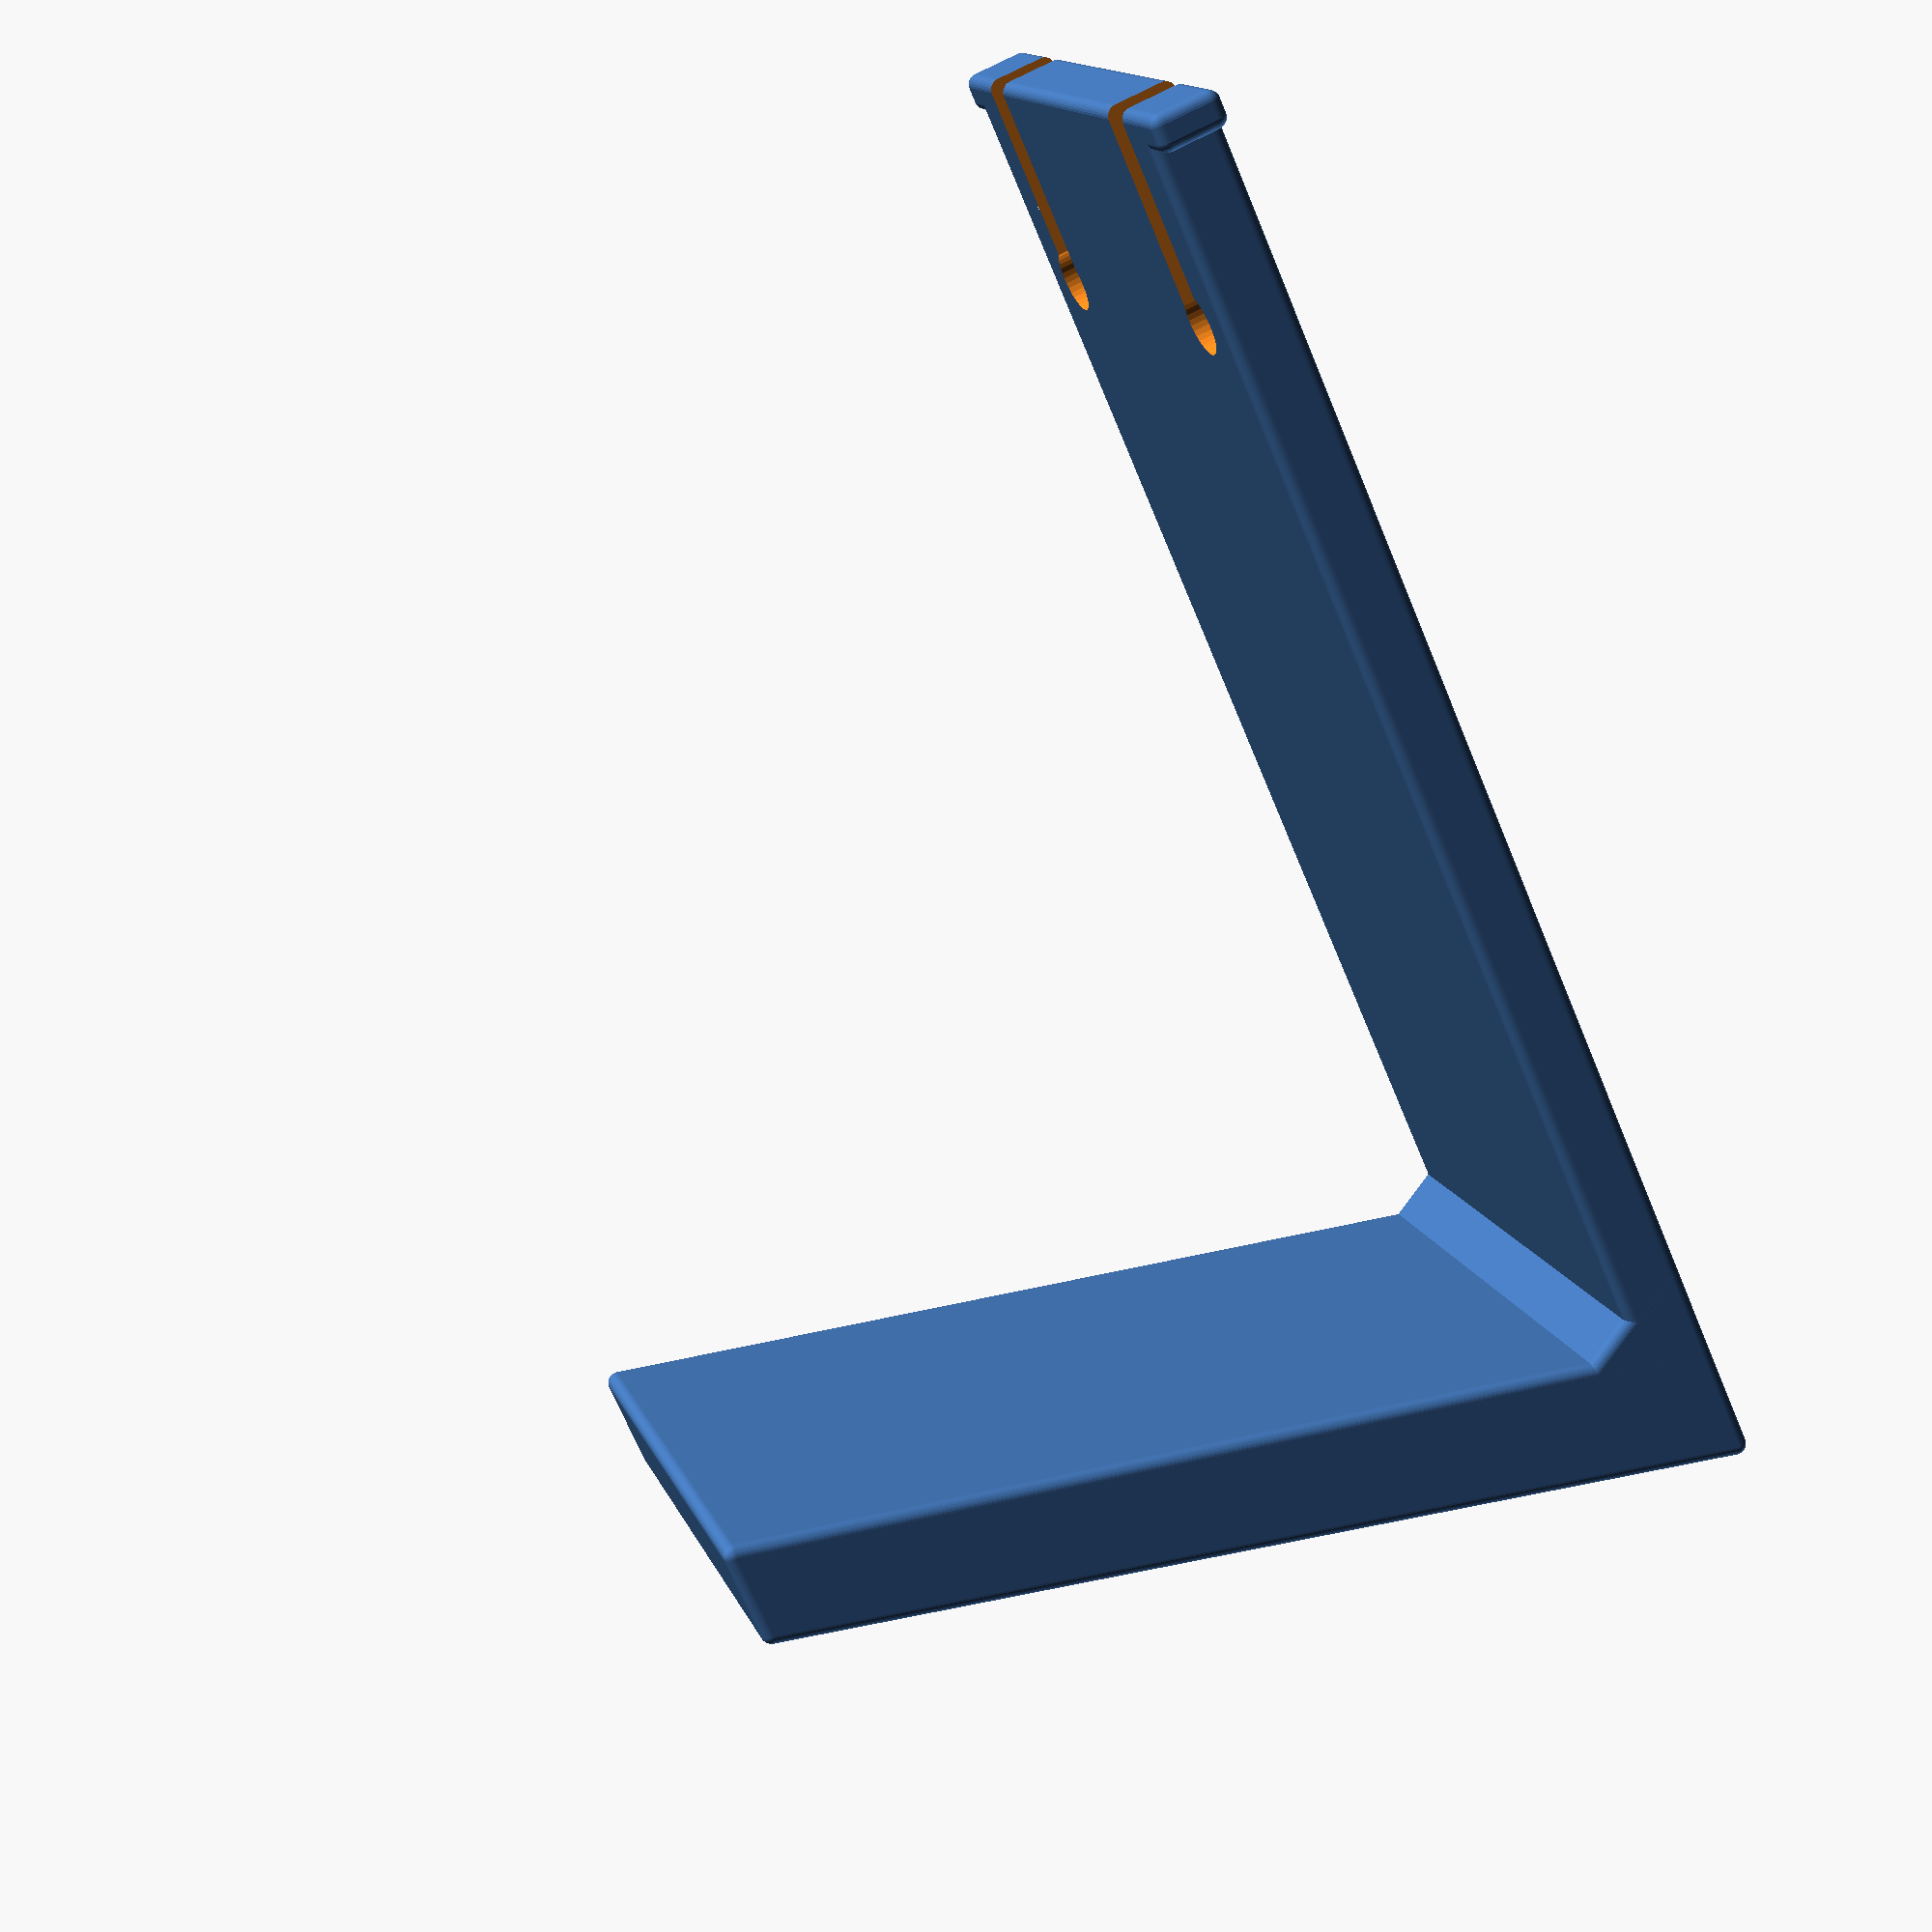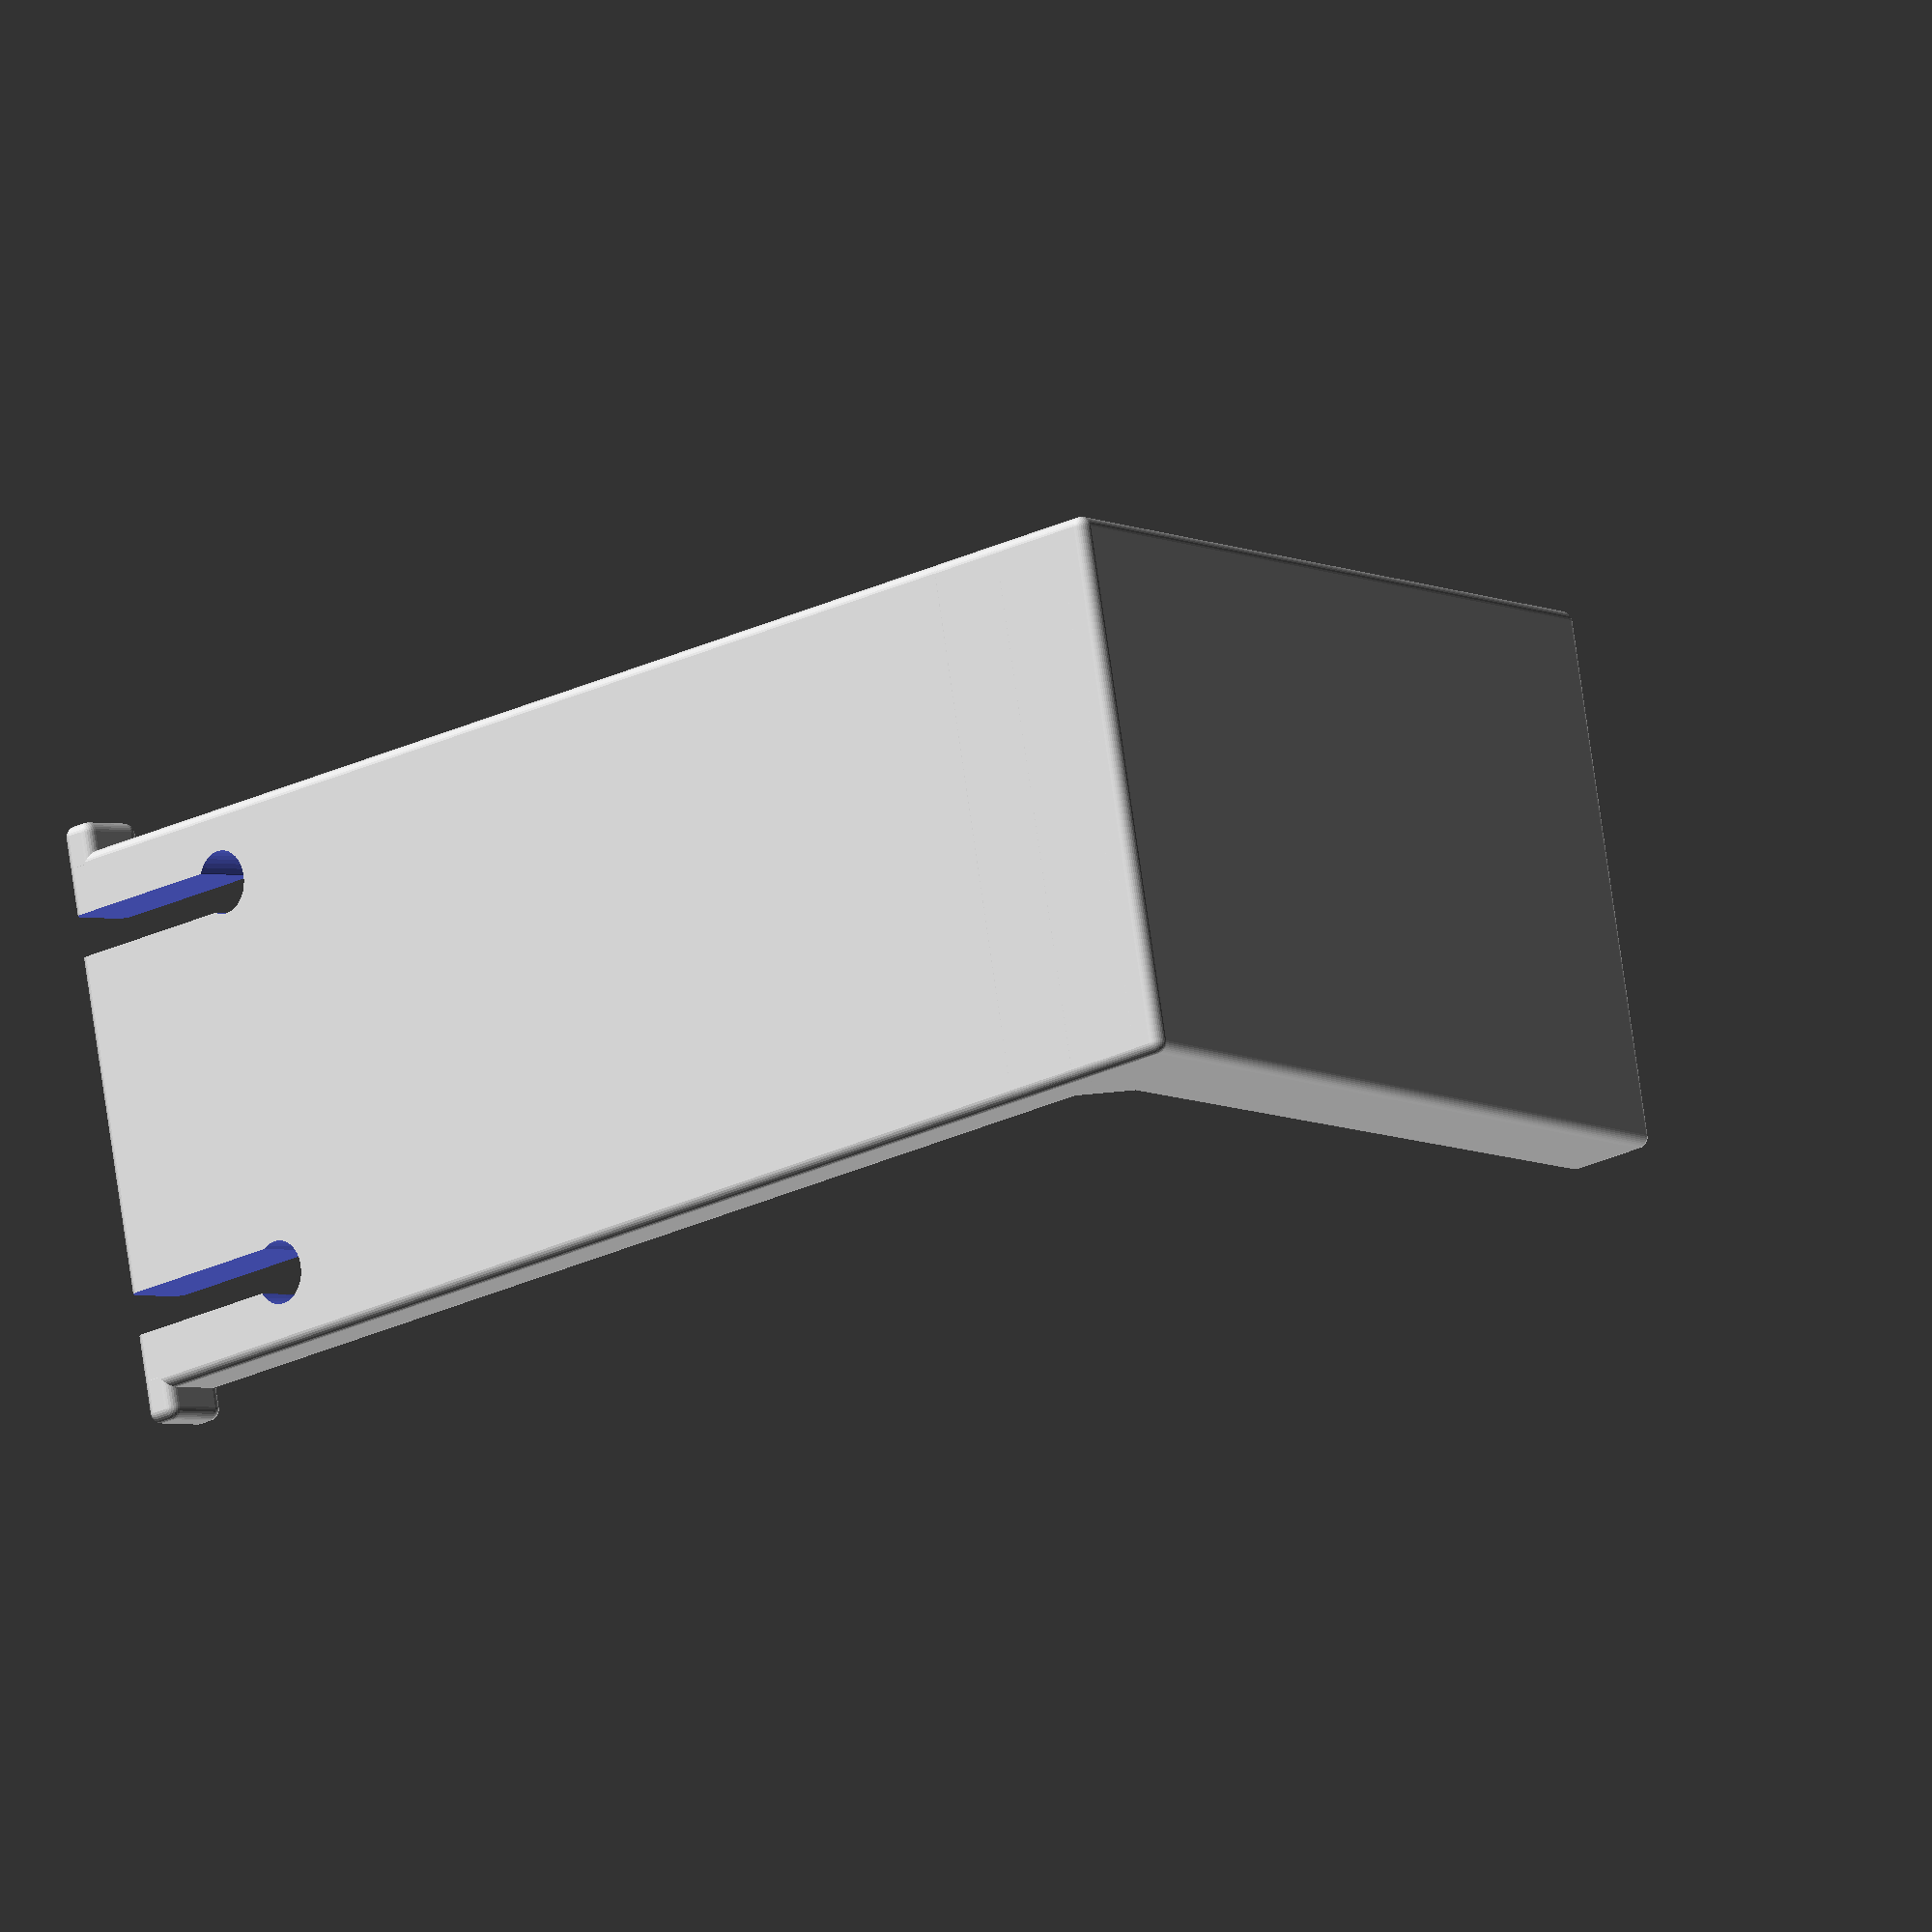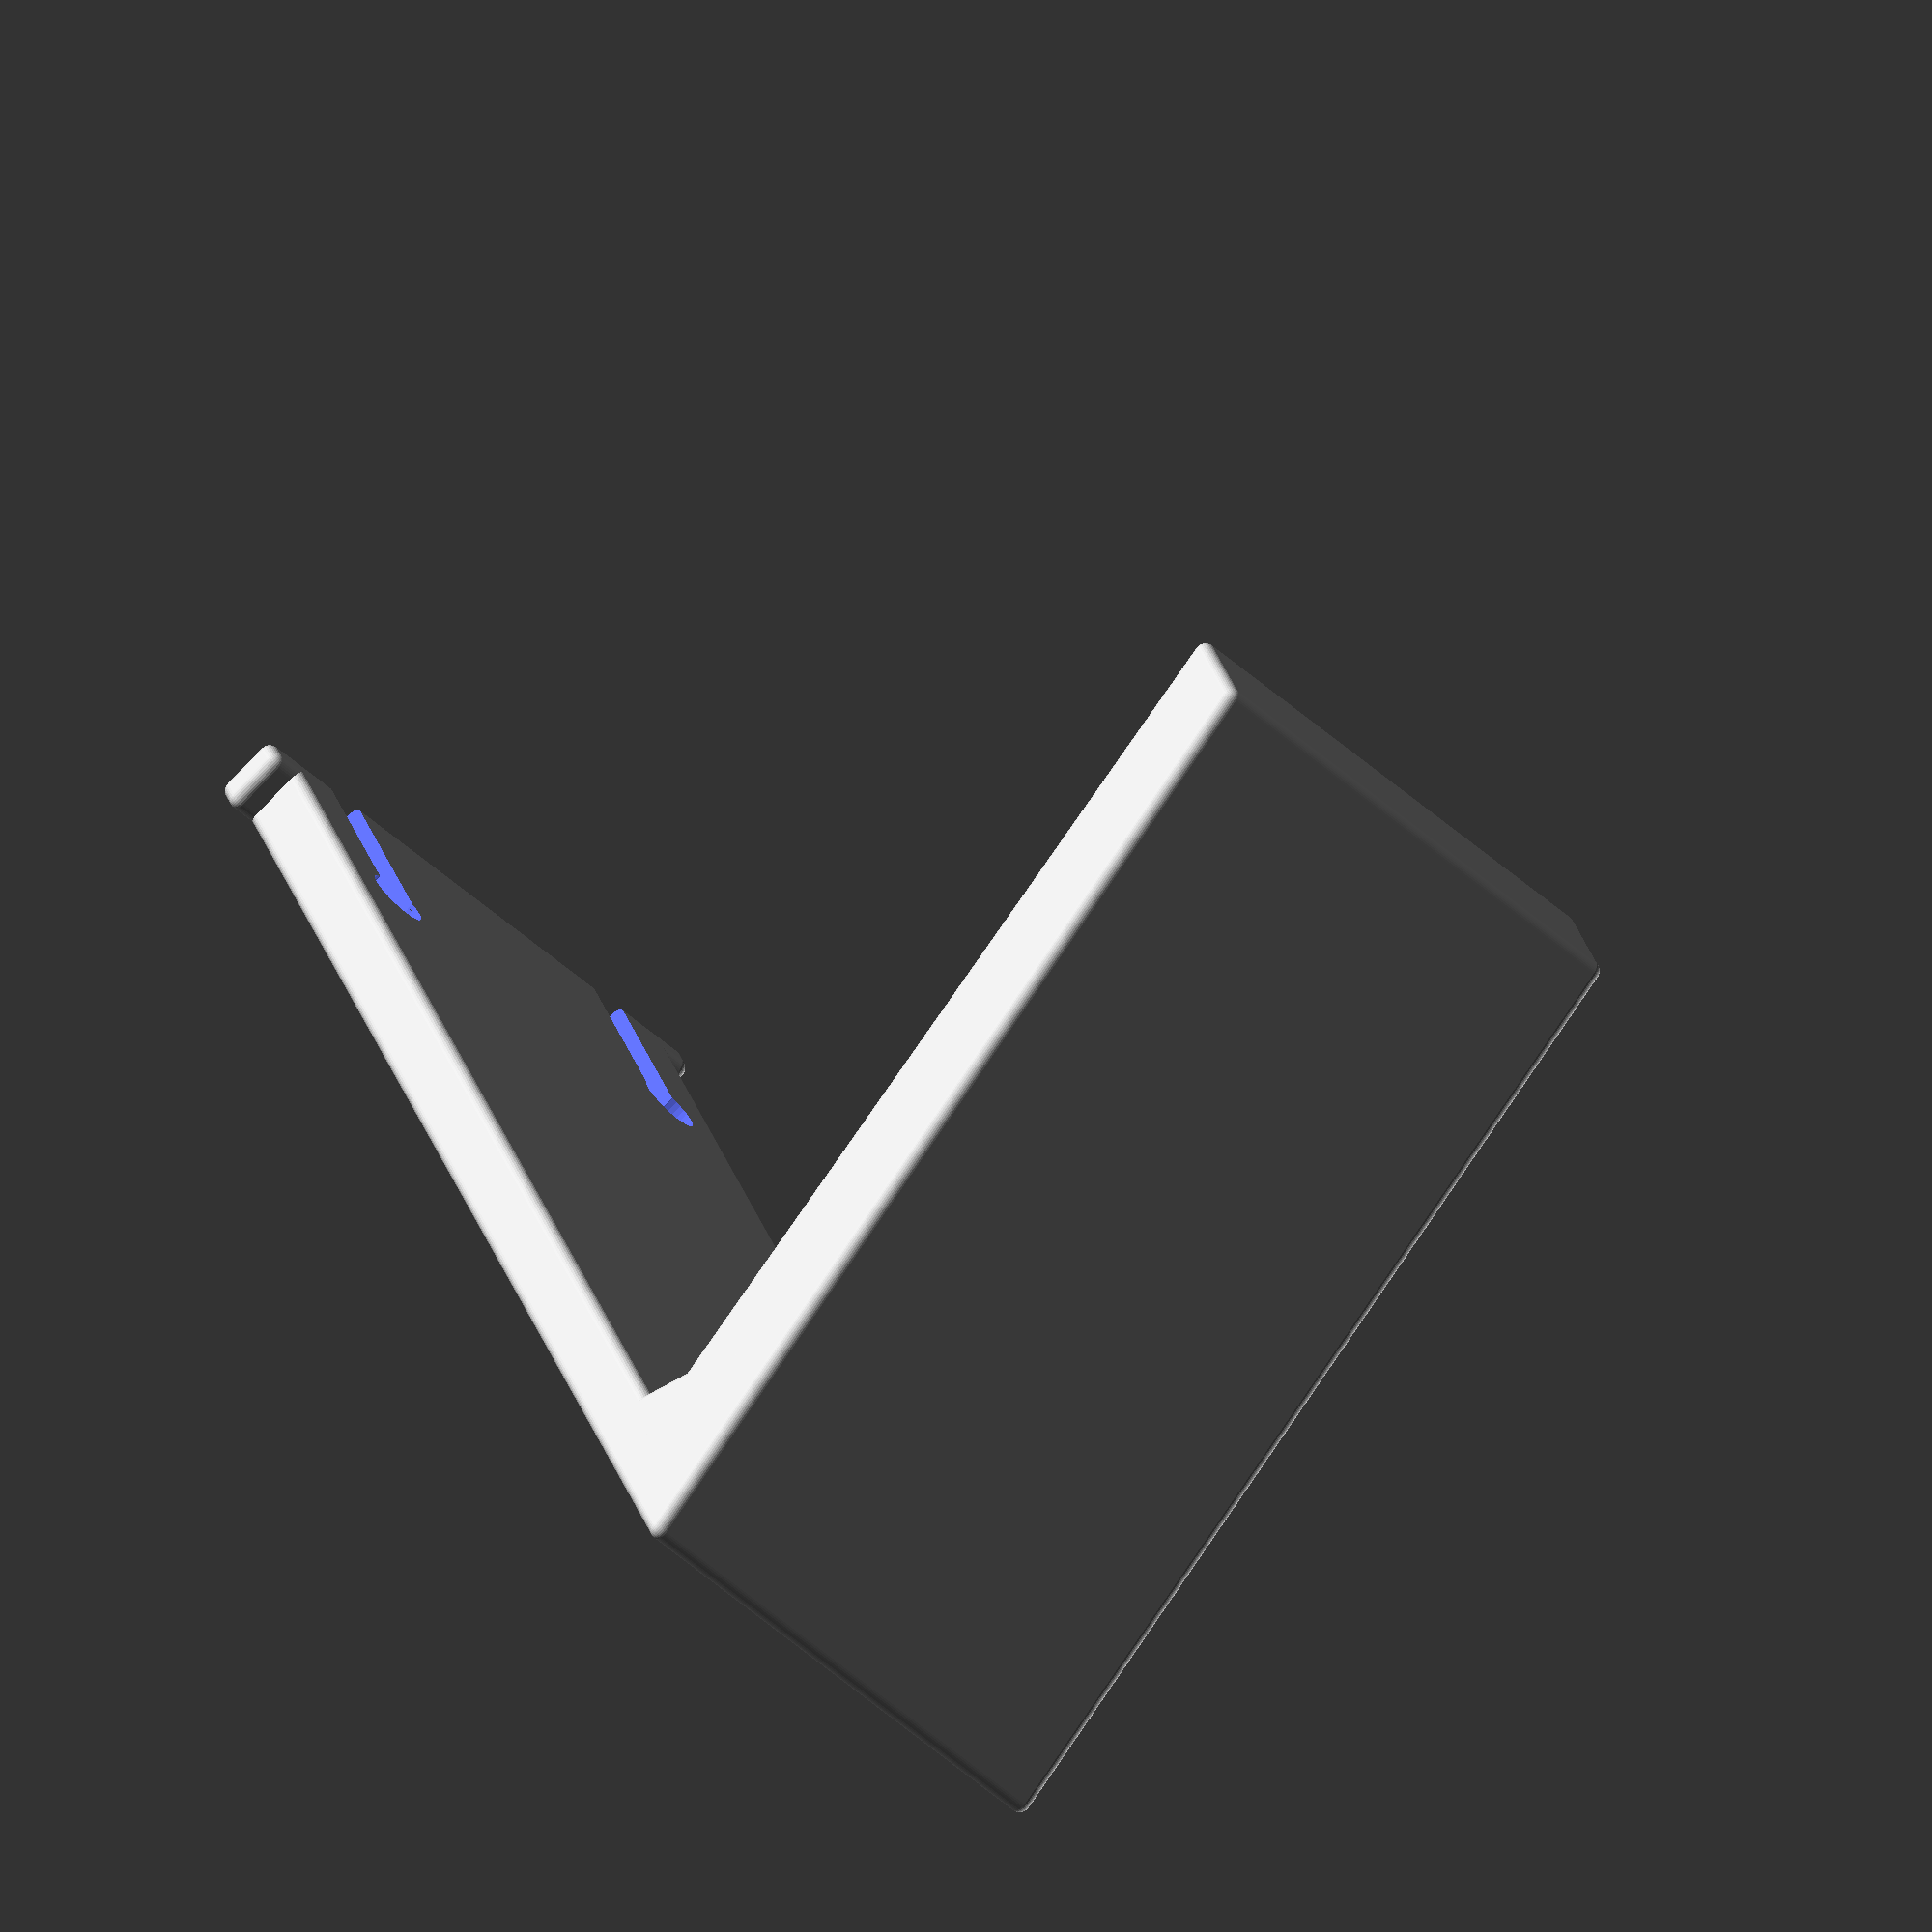
<openscad>
// Copyright 2023 Heikki Suonsivu
// Licensed under Creative Commons CC-BY-NC-SA, see https://creativecommons.org/licenses/by-nc-sa/4.0/
// For commercial licensing, please contact directly, hsu-3d@suonsivu.net, +358 40 551 9679

versiontext="V1.0";
font="Liberation Sans:style=Bold";
textdepth=0.5;
textheight=10;

width=24.45;
thickness=3.18;
length=65;
notchwidth=2.17-0.8;
notchlength=1.67;
slotwidth=1.9;
slotposition=2.67;
slotlength=9.6;
slotendholex=((slotposition+slotwidth) + 2.11) / 2;
slotenddiameter=2.83;
hangthickness=43;
hangwidth=width;
hanglength=8;
hangback=13;
hangposition=length-0;
hangsupportposition=length-hanglength;
hangsupportthickness=8;
cornerdiameter=1;//thickness;

$fn=36;

module triangle(x,y,z,mode) {
  if (mode==0) {
    translate([0,y,0]) rotate([90,0,0]) linear_extrude(height=y) polygon(points=[[0,0],[x,z],[x,0]]);
  } else if (mode==1) {
    translate([0,y,0]) rotate([90,0,0]) linear_extrude(height=y) polygon(points=[[0,0],[0,z],[x,z]]);
  } else if (mode==2) {
    translate([0,y,0]) rotate([90,0,0]) linear_extrude(height=y) polygon(points=[[0,0],[0,z],[x,0]]);
  } else if (mode==3) {
    translate([0,y,0]) rotate([90,0,0]) linear_extrude(height=y) polygon(points=[[0,z],[x,z],[x,0]]);
  } else if (mode==4) {
    translate([x,0,0]) rotate([0,0,90]) linear_extrude(height=z) polygon(points=[[0,0],[y,x],[y,0]]);
  } else if (mode==5) {
    translate([x,0,0]) rotate([0,0,90]) linear_extrude(height=z) polygon(points=[[0,0],[0,x],[y,x]]);
  } else if (mode==6) {
    translate([x,0,0]) rotate([0,0,90]) linear_extrude(height=z) polygon(points=[[0,0],[0,x],[y,0]]);
  } else if (mode==7) {
    translate([x,0,0]) rotate([0,0,90]) linear_extrude(height=z) polygon(points=[[0,x],[y,x],[y,0]]);
  } else if (mode==8) {
    translate([0,0,z]) rotate([0,90,0]) linear_extrude(height=x) polygon(points=[[0,0],[z,y],[z,0]]);
  } else if (mode==9) {
    translate([0,0,z]) rotate([0,90,0]) linear_extrude(height=x) polygon(points=[[0,0],[0,y],[z,y]]);
  } else if (mode==10) {
    translate([0,0,z]) rotate([0,90,0]) linear_extrude(height=x) polygon(points=[[0,0],[0,y],[z,0]]);
  } else if (mode==11) {
    translate([0,0,z]) rotate([0,90,0]) linear_extrude(height=x) polygon(points=[[0,y],[z,y],[z,0]]);
  }
}

module roundedbox(x,y,z) {
  smallcornerdiameter=1;
  f=30;
  hull() {
    translate([smallcornerdiameter/2,smallcornerdiameter/2,smallcornerdiameter/2]) sphere(d=smallcornerdiameter,$fn=f);
    translate([smallcornerdiameter/2,y-smallcornerdiameter/2,smallcornerdiameter/2]) sphere(d=smallcornerdiameter,$fn=f);
    translate([x-smallcornerdiameter/2,smallcornerdiameter/2,smallcornerdiameter/2]) sphere(d=smallcornerdiameter,$fn=f);
    translate([x-smallcornerdiameter/2,y-smallcornerdiameter/2,smallcornerdiameter/2]) sphere(d=smallcornerdiameter,$fn=f);
    translate([smallcornerdiameter/2,smallcornerdiameter/2,z-smallcornerdiameter/2]) sphere(d=smallcornerdiameter,$fn=f);
    translate([smallcornerdiameter/2,y-smallcornerdiameter/2,z-smallcornerdiameter/2]) sphere(d=smallcornerdiameter,$fn=f);
    translate([x-smallcornerdiameter/2,smallcornerdiameter/2,z-smallcornerdiameter/2]) sphere(d=smallcornerdiameter,$fn=f);
    translate([x-smallcornerdiameter/2,y-smallcornerdiameter/2,z-smallcornerdiameter/2]) sphere(d=smallcornerdiameter,$fn=f);
  }
}

union() {
  difference() {
    union() {
      roundedbox(length,width,thickness);
      //translate([hangsupportposition,0,0]) roundedbox(hanglength,hangwidth,hangsupportthickness);
      //translate([hangposition,0,0]) rotate([0,-15,0]) roundedbox(hanglength,hangwidth,hangthickness);
     hull() {
	for (y=[0,width-cornerdiameter]) {
	  translate([hangsupportposition,y+cornerdiameter/2,cornerdiameter/2]) sphere(d=cornerdiameter);
	  translate([hangsupportposition+hanglength,y+cornerdiameter/2,cornerdiameter/2]) sphere(d=cornerdiameter);
	  translate([hangsupportposition+hanglength/2,y+cornerdiameter/2,hangsupportthickness]) sphere(d=cornerdiameter);
	  translate([hangsupportposition+hanglength,y+cornerdiameter/2,cornerdiameter/2]) sphere(d=cornerdiameter);
	}
      }
      hull() {
	for (y=[0,width-cornerdiameter]) {
	  translate([hangsupportposition+hanglength/2,y+cornerdiameter/2,cornerdiameter/2]) sphere(d=cornerdiameter);
	  translate([hangsupportposition+hanglength+1,y+cornerdiameter/2,cornerdiameter/2]) sphere(d=cornerdiameter);
	  translate([hangsupportposition+hanglength/2-hangback,y+cornerdiameter/2,hangthickness]) sphere(d=cornerdiameter);
	  translate([hangsupportposition+hanglength-hangback,y+cornerdiameter/2,hangthickness]) sphere(d=cornerdiameter);
	}
      }
    }
    translate([-0.01,slotposition,-0.01]) cube([slotlength,slotwidth,thickness+0.02]);
    translate([-0.01,width-slotposition-slotwidth,-0.01]) cube([slotlength,slotwidth,thickness+0.02]);
    translate([slotlength,slotendholex,-0.01]) cylinder(h=thickness+0.01,d=slotenddiameter);
    translate([slotlength,width-slotendholex,-0.01]) cylinder(h=thickness+0.01,d=slotenddiameter);
  }
  translate([0,-notchwidth,0]) roundedbox(notchlength,notchwidth+1,thickness);
  translate([0,width-1,0]) roundedbox(notchlength,notchwidth+1,thickness);
}

</openscad>
<views>
elev=108.3 azim=215.6 roll=118.2 proj=p view=wireframe
elev=1.9 azim=191.9 roll=226.3 proj=o view=wireframe
elev=254.9 azim=248.0 roll=223.1 proj=o view=solid
</views>
